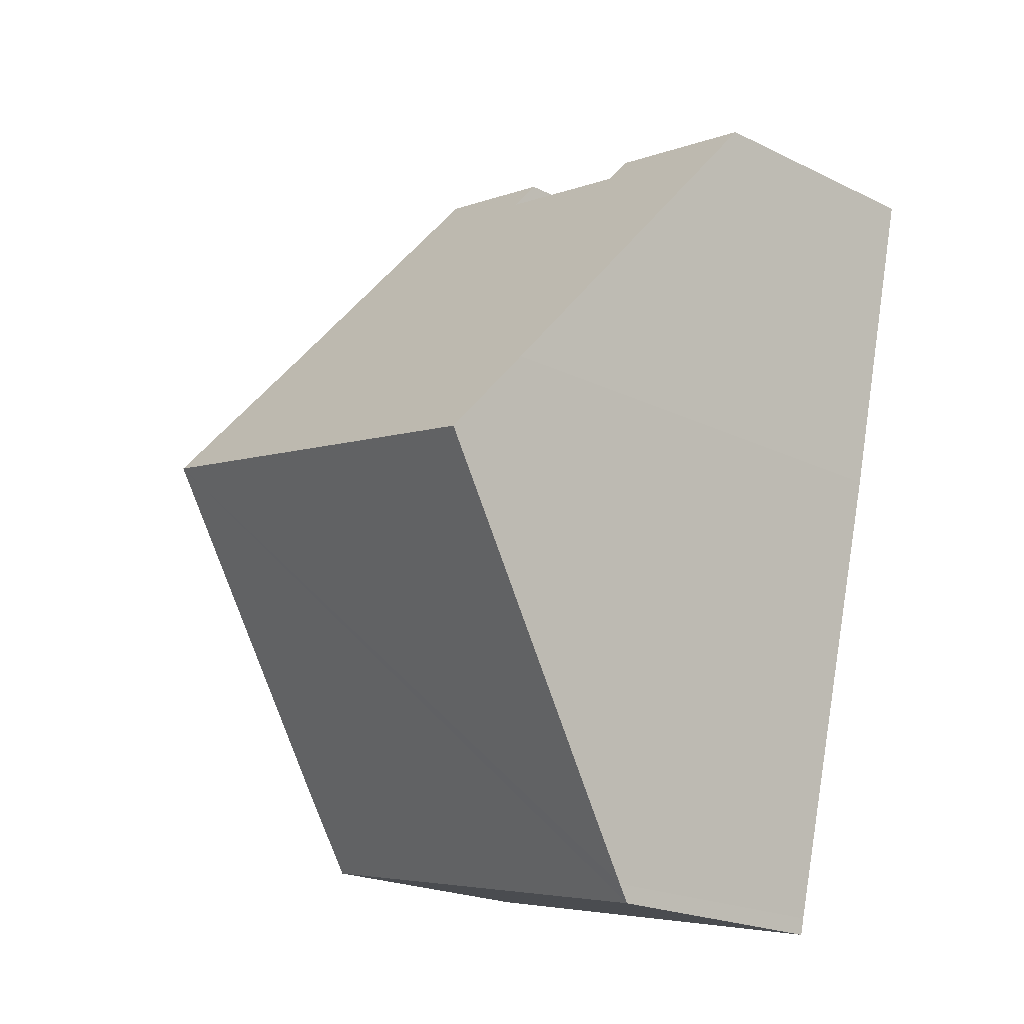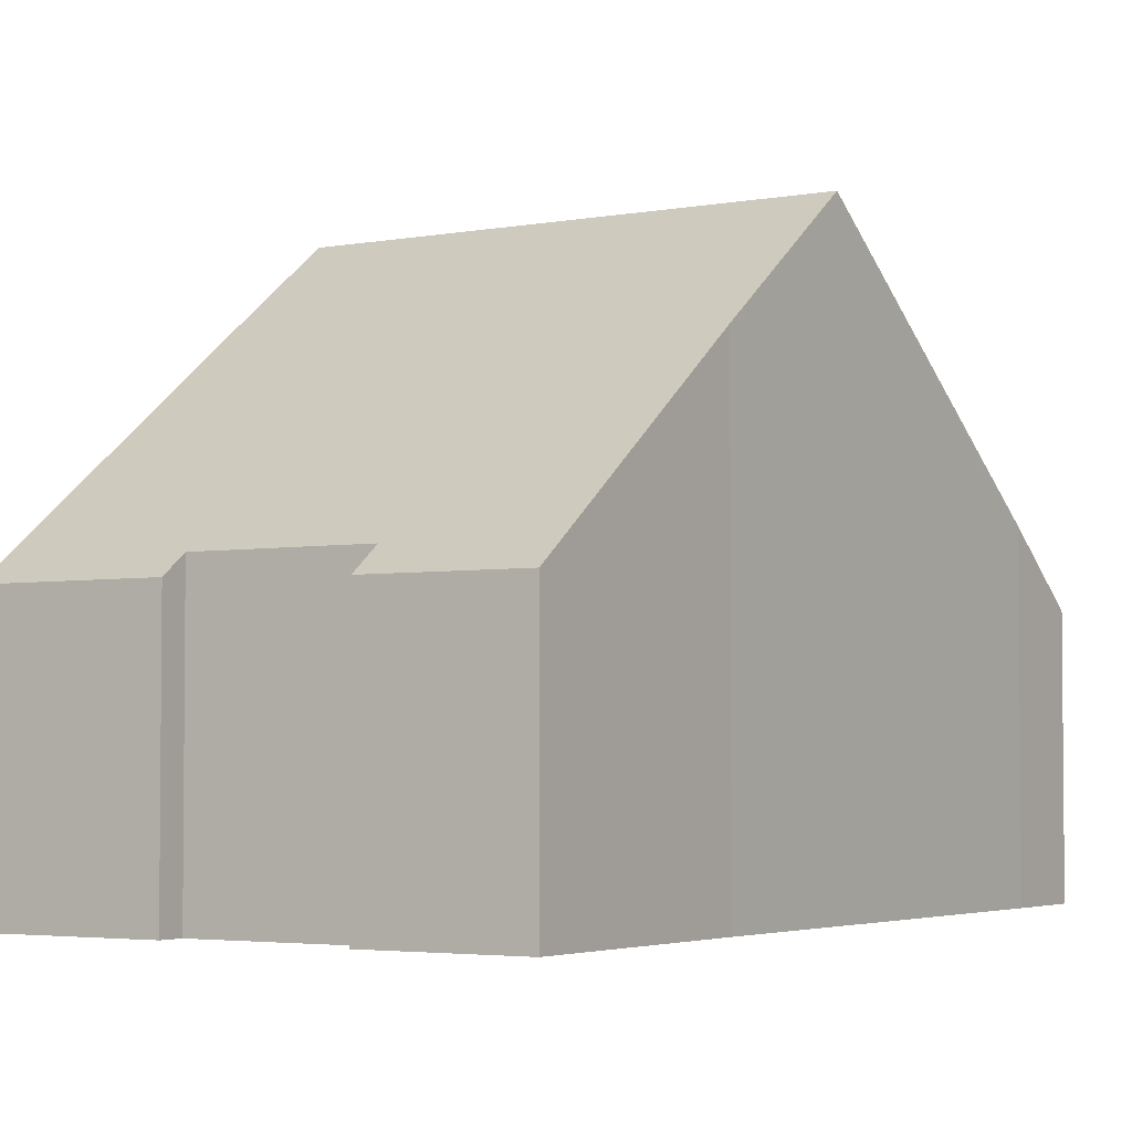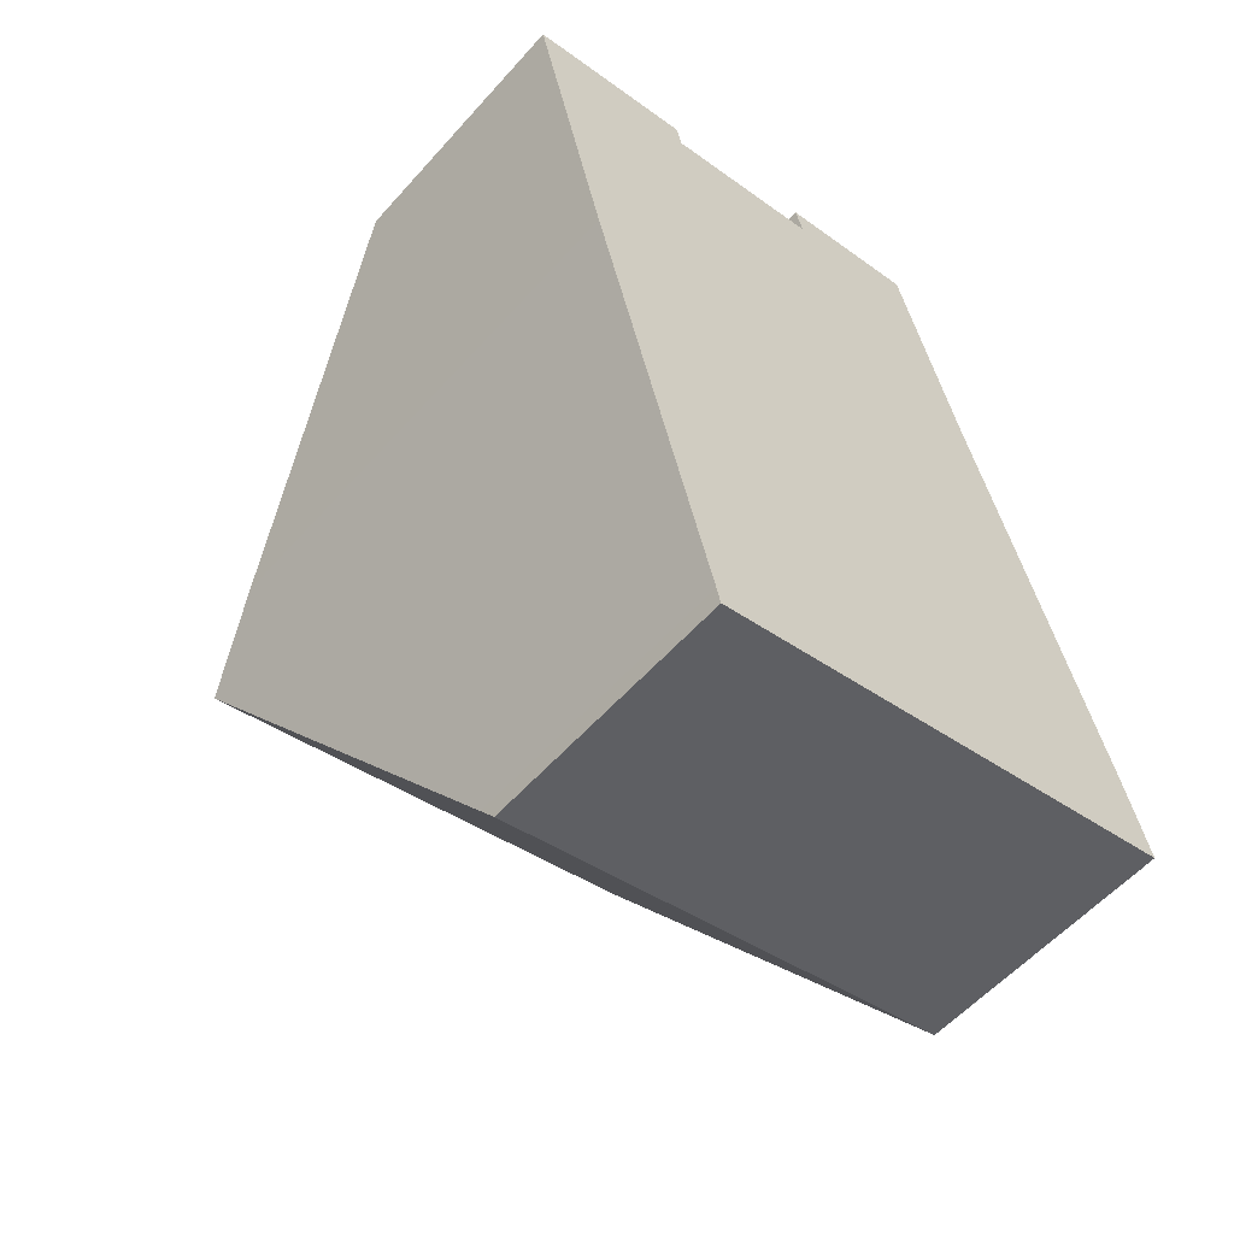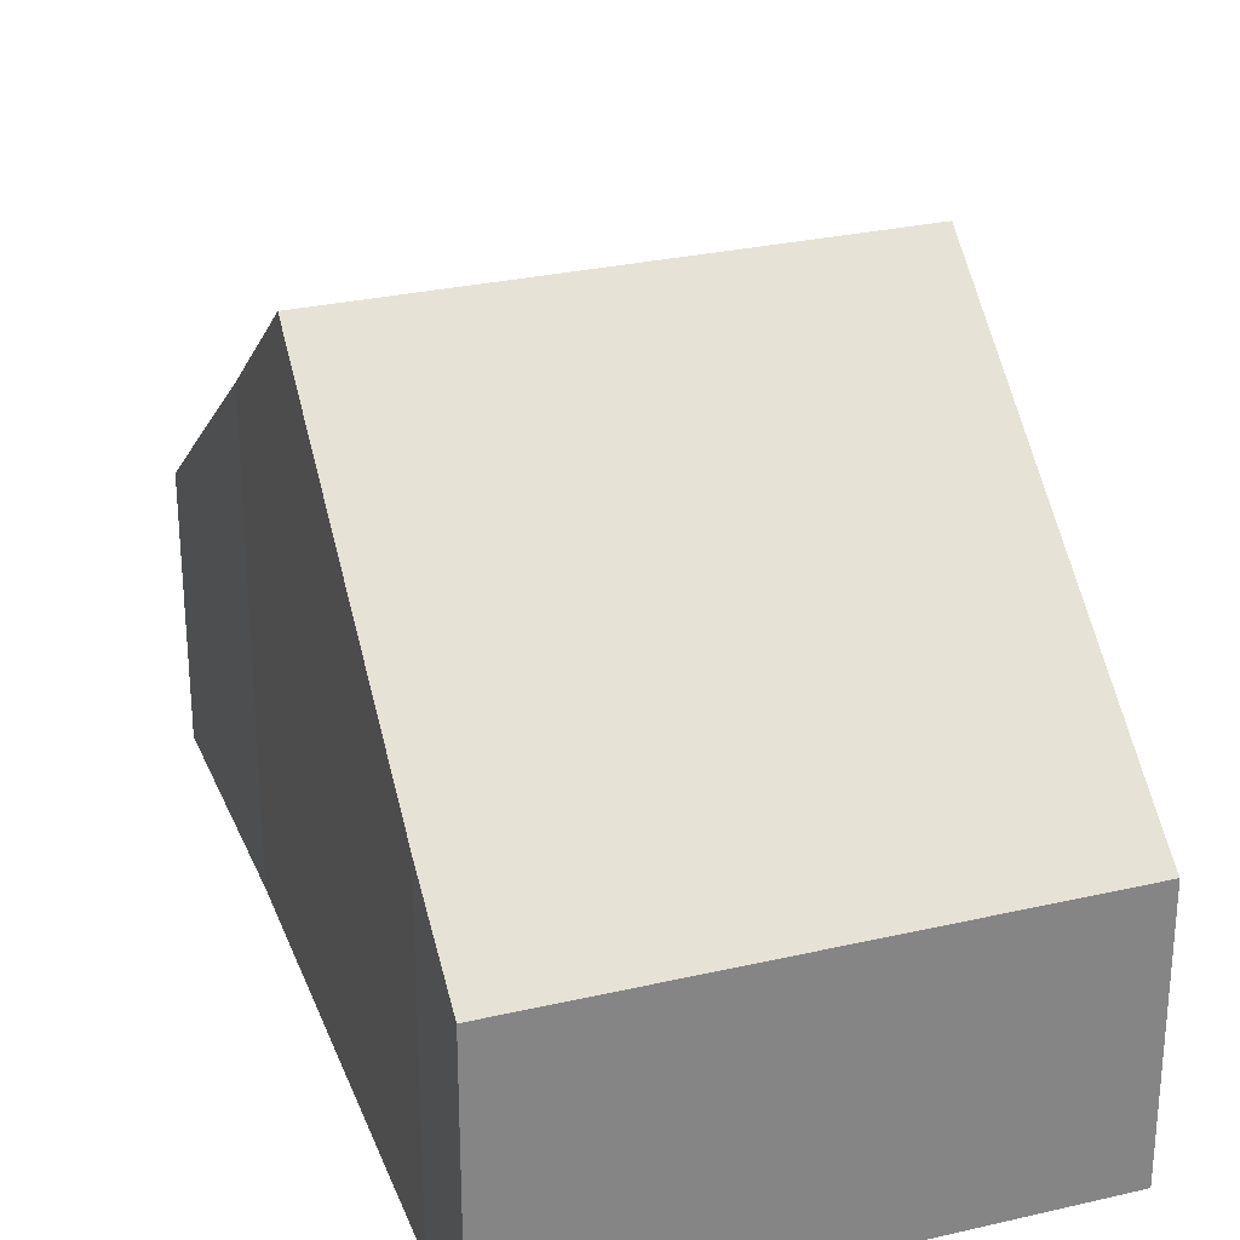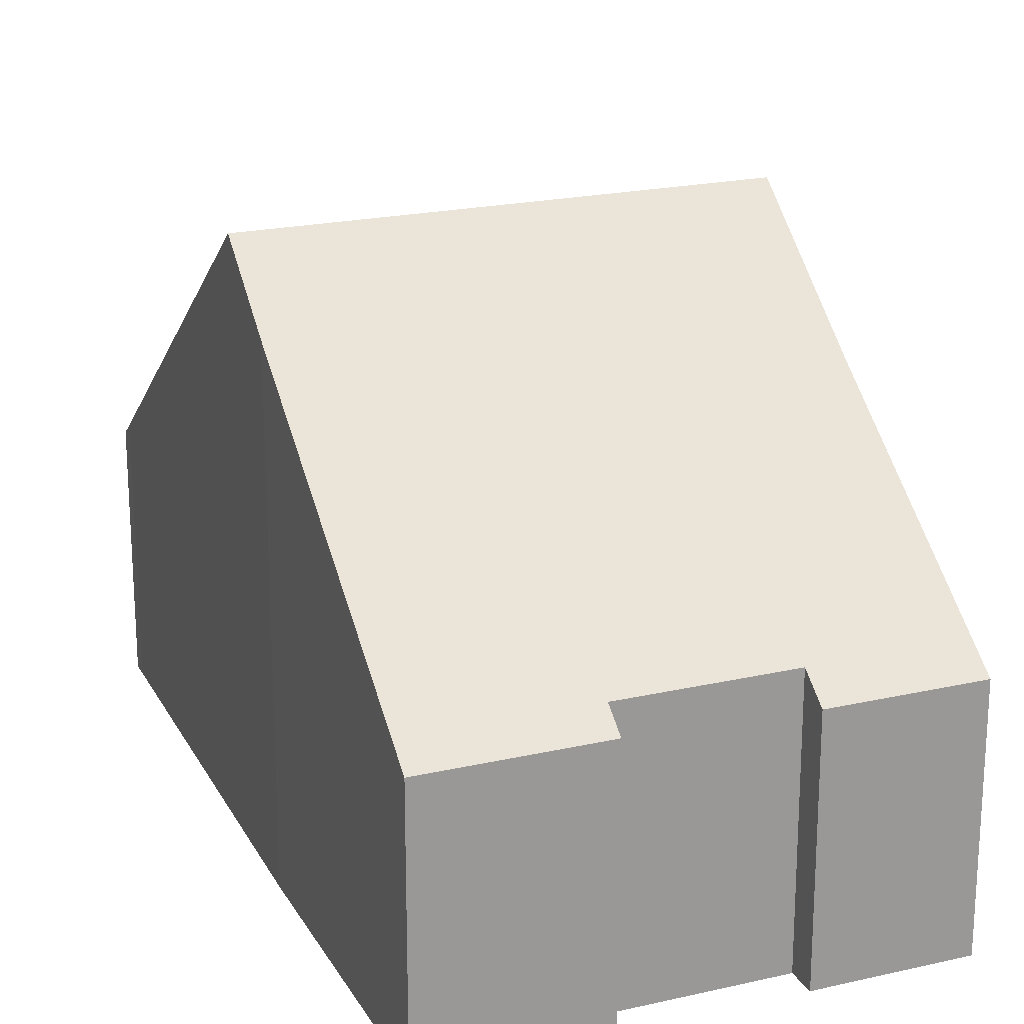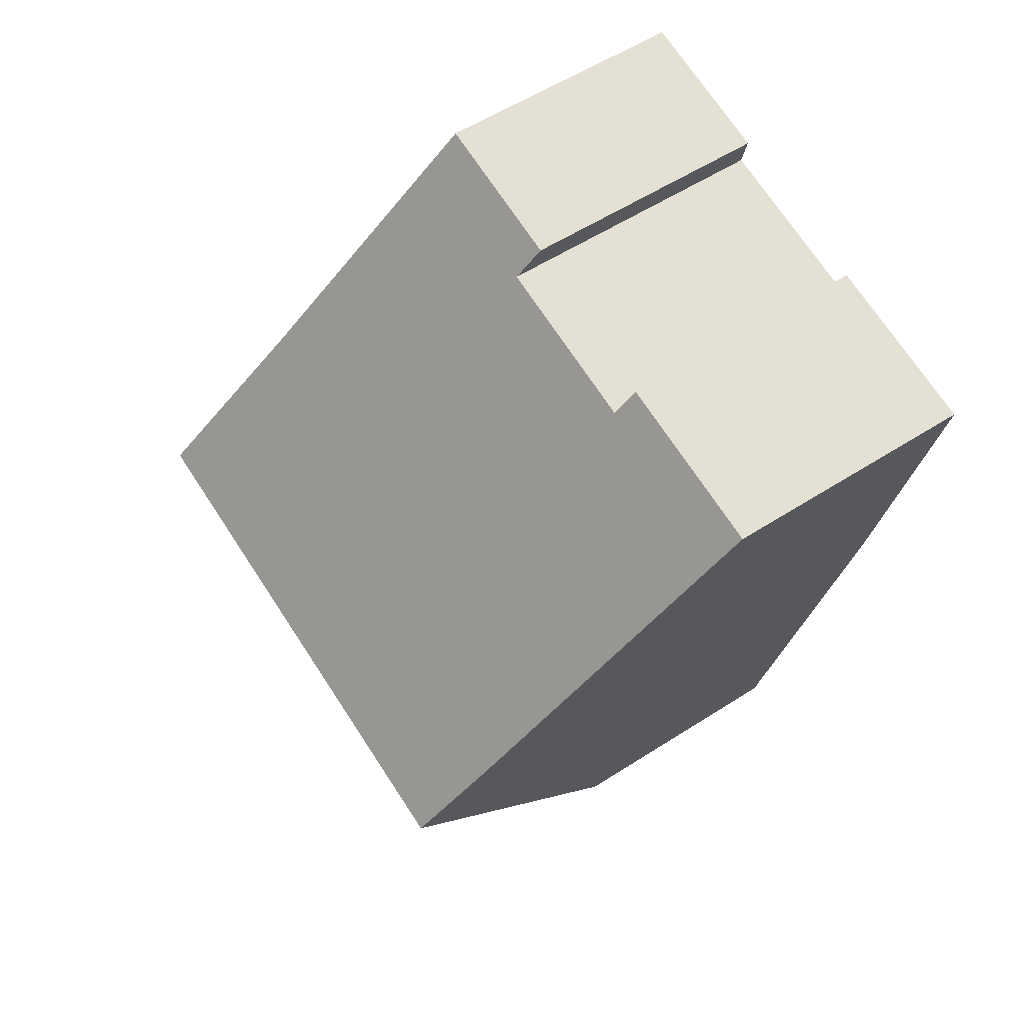
<metadata>
{"format":"obj","ext":"obj","renderer":"f3d","projection":"perspective","resolution":1024,"background":"white","views":[{"elev":-21.7,"azim":-130.4,"up":"+Z"},{"elev":-3.5,"azim":19.4,"up":"+Y"},{"elev":-57.1,"azim":-41.1,"up":"+Z"},{"elev":28.3,"azim":147.7,"up":"+Y"},{"elev":21.0,"azim":-35.2,"up":"+Y"},{"elev":55.6,"azim":-124.2,"up":"+Z"}]}
</metadata>
<code>
v  1.117 7.687 -4.877
v  2.725 4.244 0.216
v  5.277 4.244 0.8
v  0 3.946 2.416e-16
v  2.636 3.947 0.603
v  1.446 8.712 -6.207
v  8.326 6.822 -2.039
v  8.944 8.712 -4.49
v  7.449 3.886 1.789
v  5.17 3.886 1.267
v  2.97 3.947 -12.39
v  10.15 5.012 -9.289
v  10.47 3.947 -10.68
v  2.91 4.15 -12.13
v  2.91 7.428e-16 -12.13
v  2.97 7.59e-16 -12.39
v  1.446 3.801e-16 -6.207
v  1.117 2.986e-16 -4.877
v  0 0 0
v  5.277 -4.899e-17 0.8
v  5.17 -7.758e-17 1.267
v  2.636 -3.692e-17 0.603
v  2.725 -1.323e-17 0.216
v  7.449 -1.095e-16 1.789
v  8.326 1.249e-16 -2.039
v  10.15 5.688e-16 -9.289
v  8.944 2.749e-16 -4.49
v  10.47 6.538e-16 -10.68
g defaultobject
f 1 2 3
f 2 1 4
f 2 4 5
f 6 7 8
f 7 6 9
f 9 6 1
f 9 1 3
f 9 3 10
f 11 12 13
f 12 11 8
f 8 11 14
f 8 14 6
f 11 15 14
f 15 11 16
f 15 6 14
f 6 15 17
f 6 17 1
f 1 17 18
f 18 4 1
f 4 18 19
f 20 10 3
f 10 20 21
f 4 22 5
f 22 4 19
f 23 3 2
f 3 23 20
f 21 9 10
f 9 21 24
f 5 23 2
f 23 5 22
f 9 25 7
f 25 9 24
f 7 12 8
f 12 7 25
f 12 25 26
f 26 25 27
f 26 13 12
f 13 26 28
f 28 11 13
f 11 28 16
f 19 23 22
f 23 19 27
f 27 19 26
f 26 19 18
f 26 18 28
f 28 18 17
f 28 17 15
f 28 15 16
f 21 25 24
f 25 21 20
f 25 20 23
f 25 23 27

</code>
